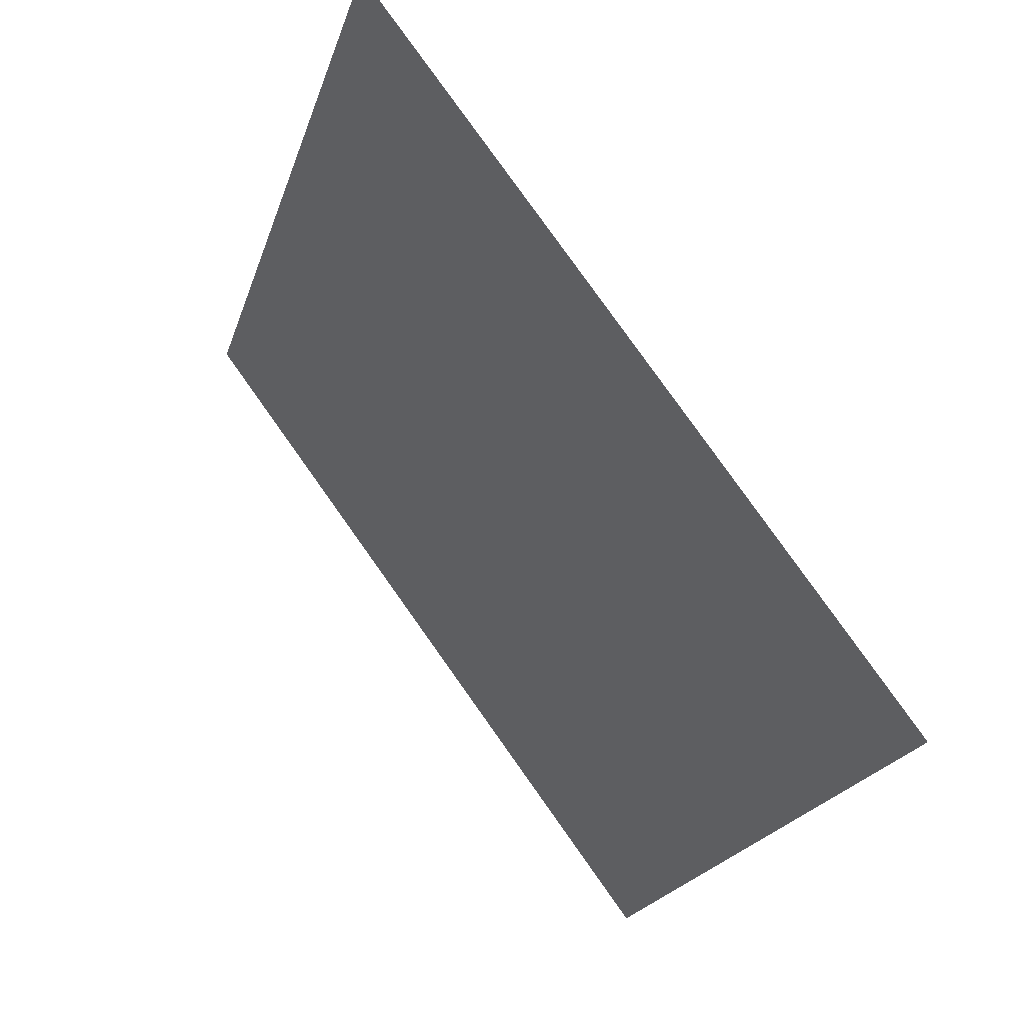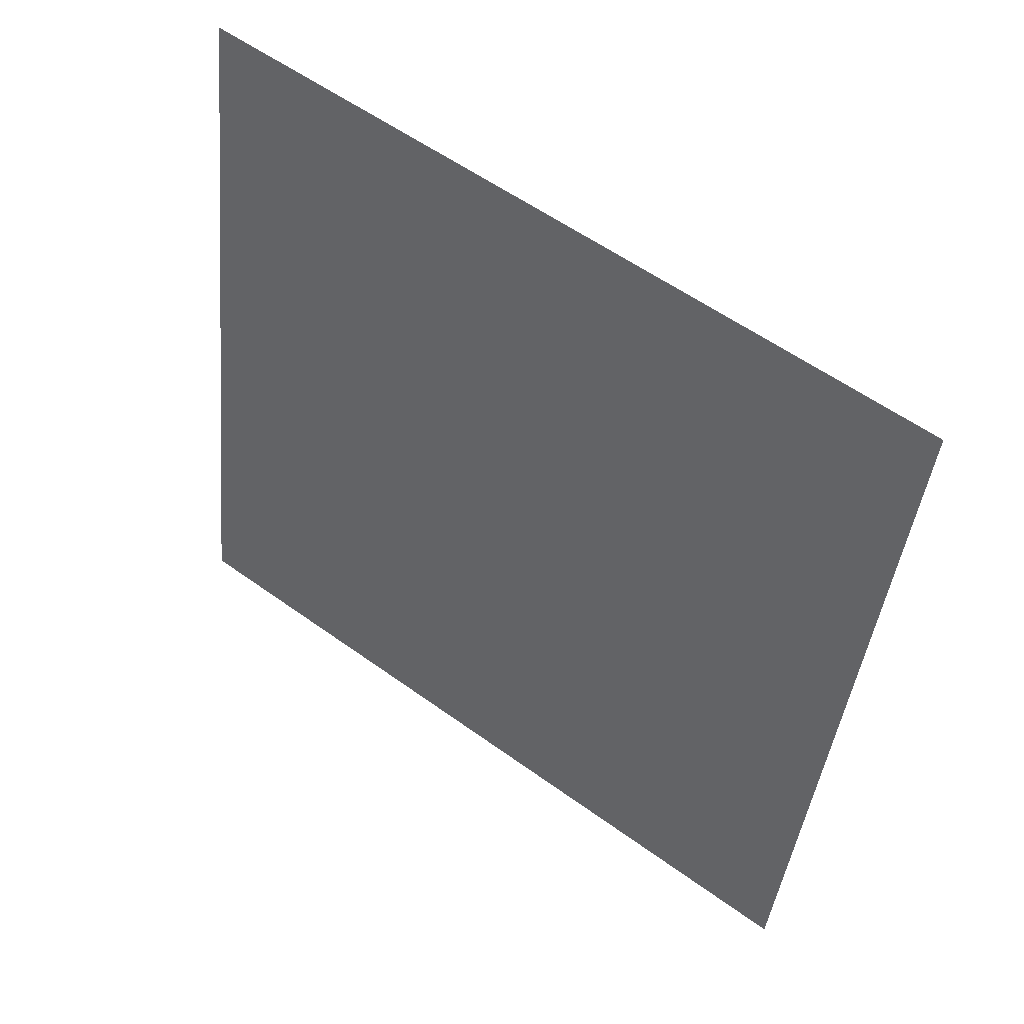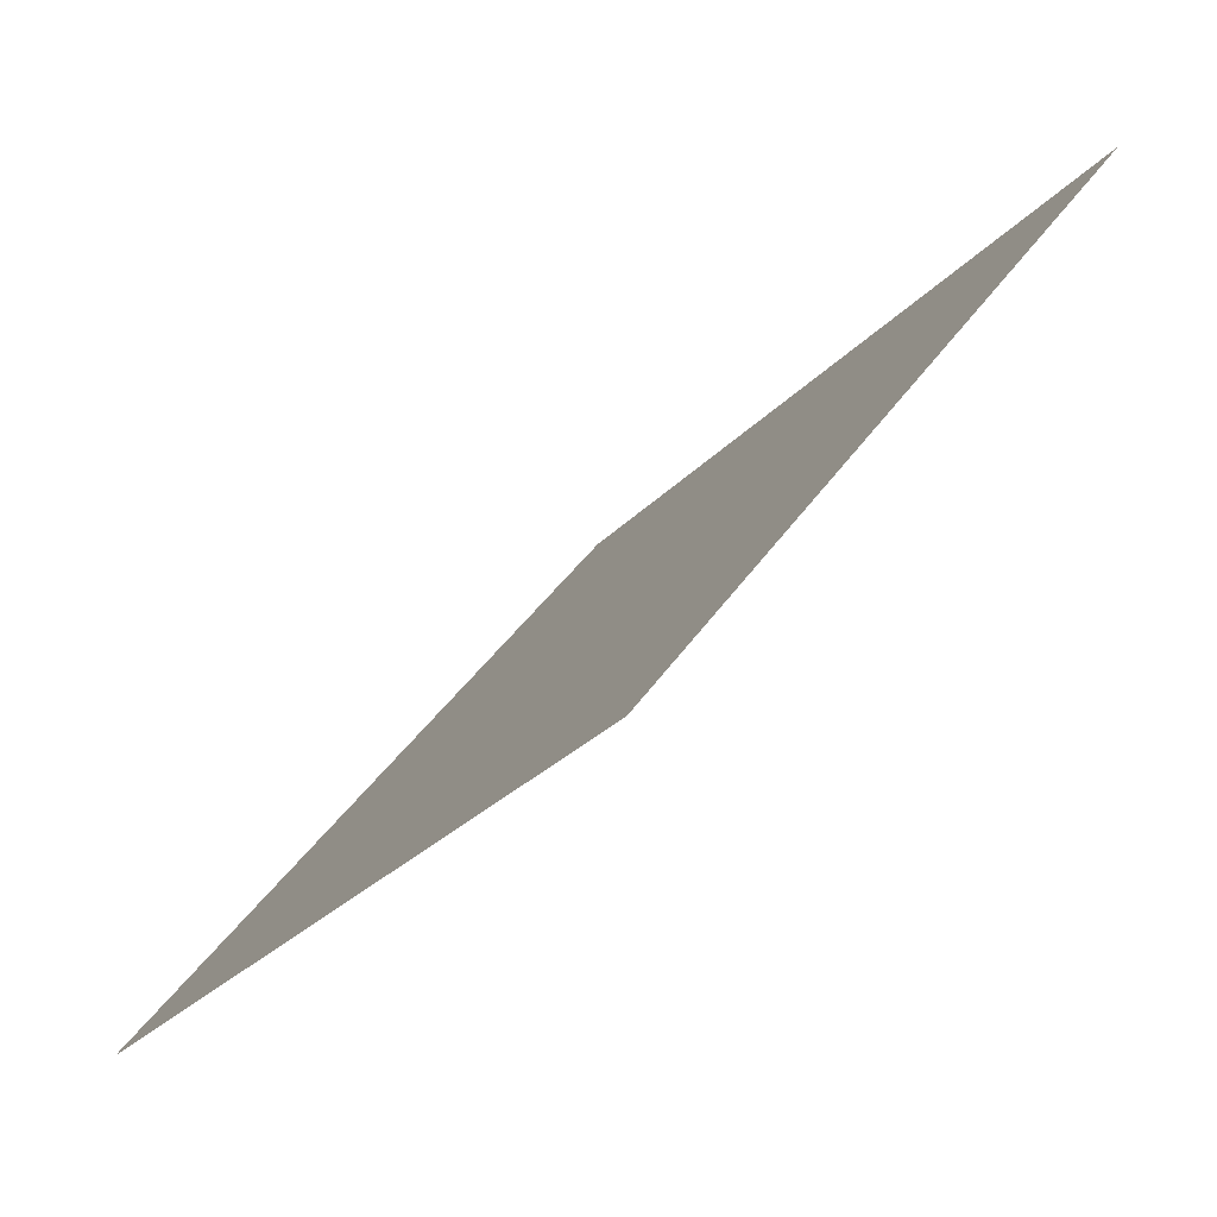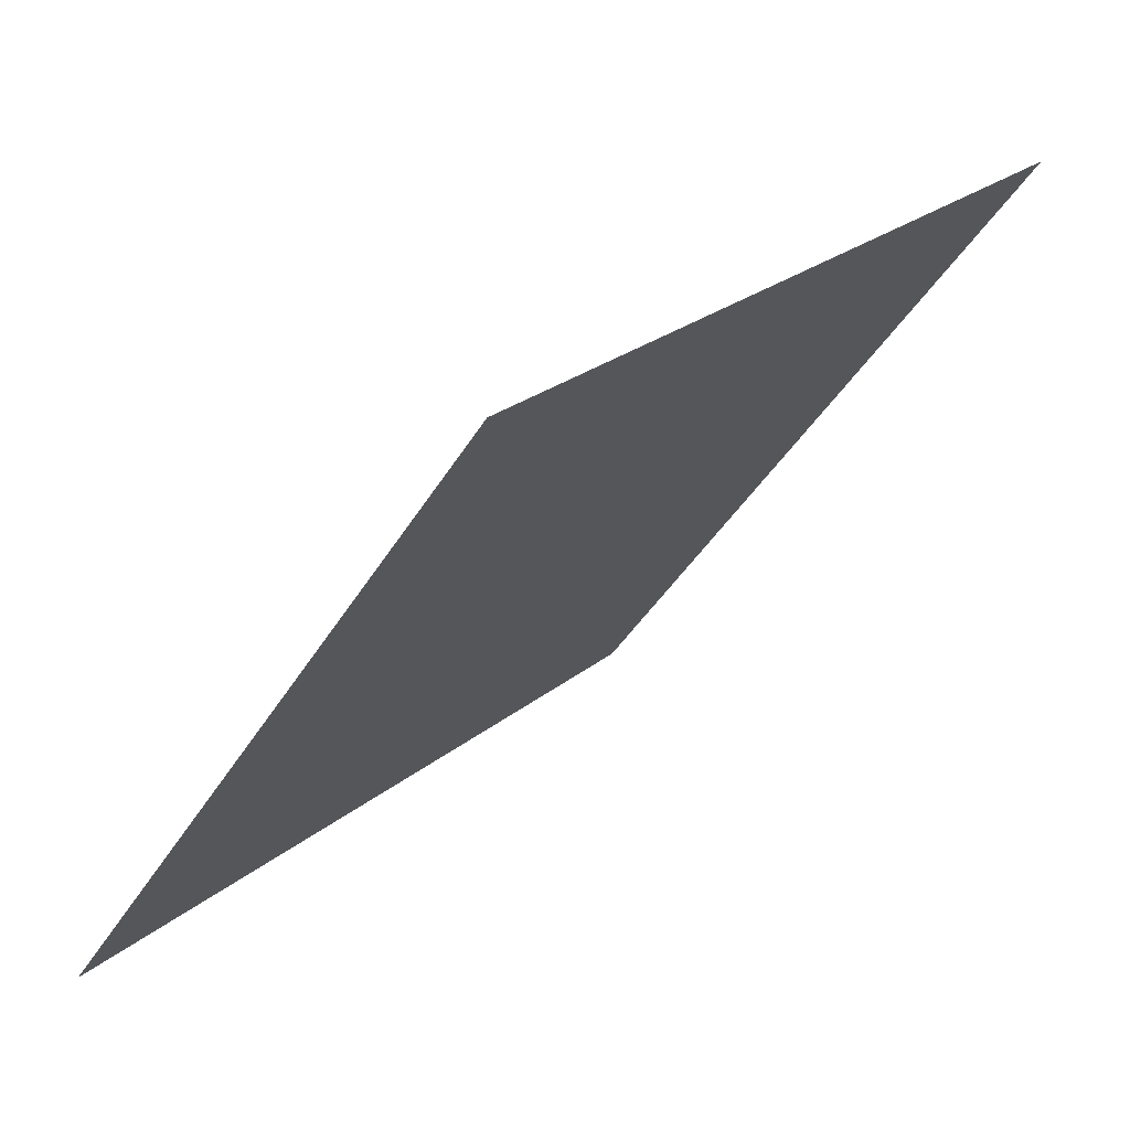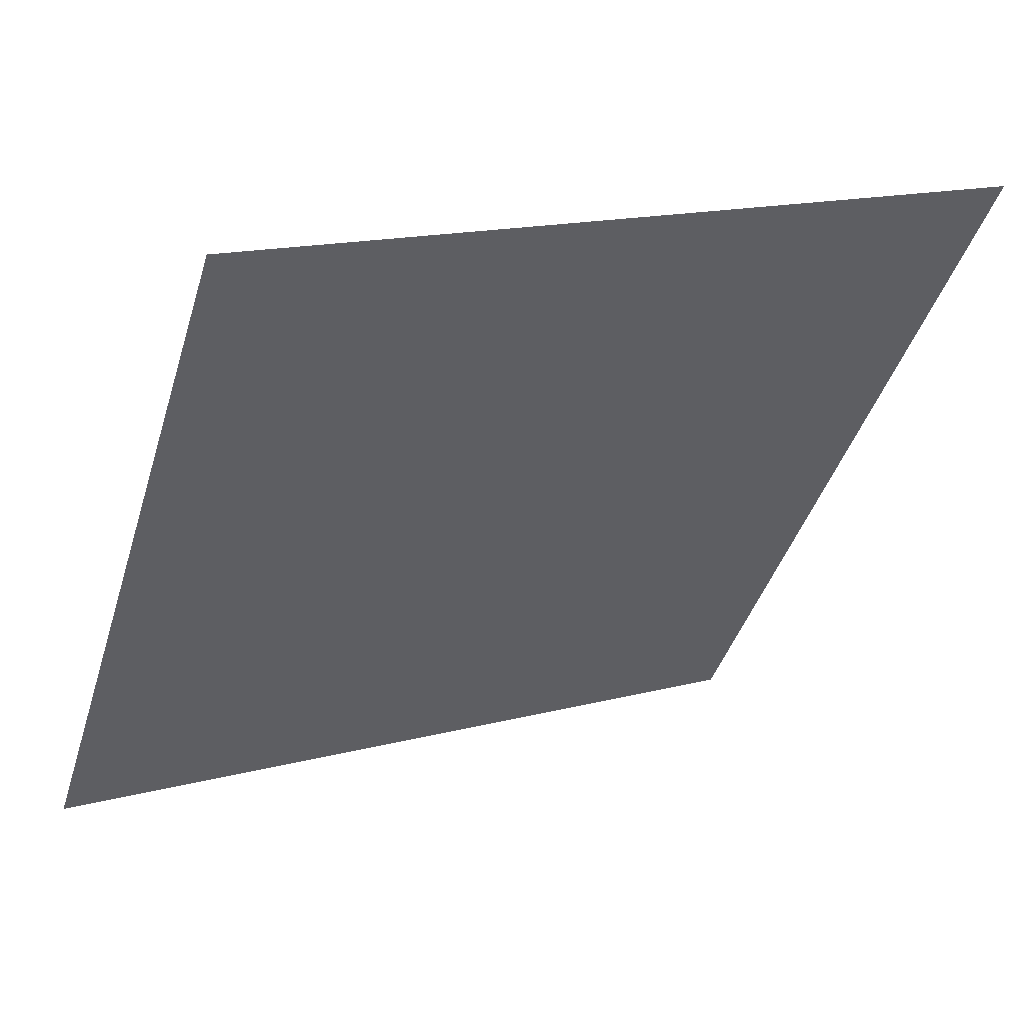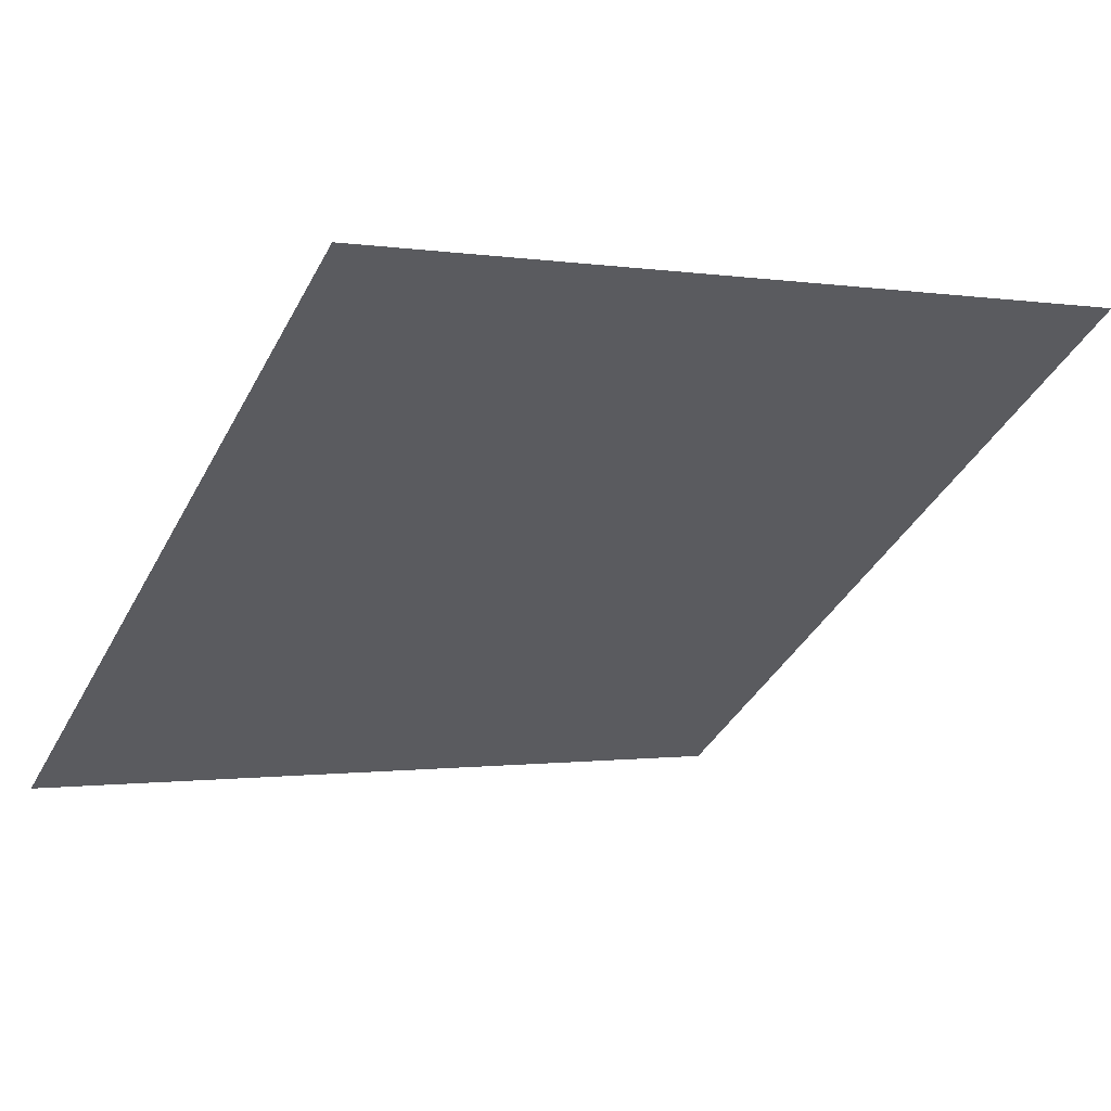
<metadata>
{"format":"obj","ext":"obj","renderer":"f3d","projection":"perspective","resolution":1024,"background":"white","views":[{"elev":-20.1,"azim":-106.3,"up":"+Z"},{"elev":-42.3,"azim":84.9,"up":"+Y"},{"elev":-28.1,"azim":56.2,"up":"+Z"},{"elev":24.1,"azim":125.9,"up":"+Z"},{"elev":15.1,"azim":150.1,"up":"+Z"},{"elev":2.0,"azim":-31.5,"up":"+Y"}]}
</metadata>
<code>
v 0.2675 0.9447 0.7255
v 0.261 0.9448 0.7255
v 0.2611 0.9488 0.7308
v 0.2677 0.9486 0.7307
f 4 3 2 1

</code>
